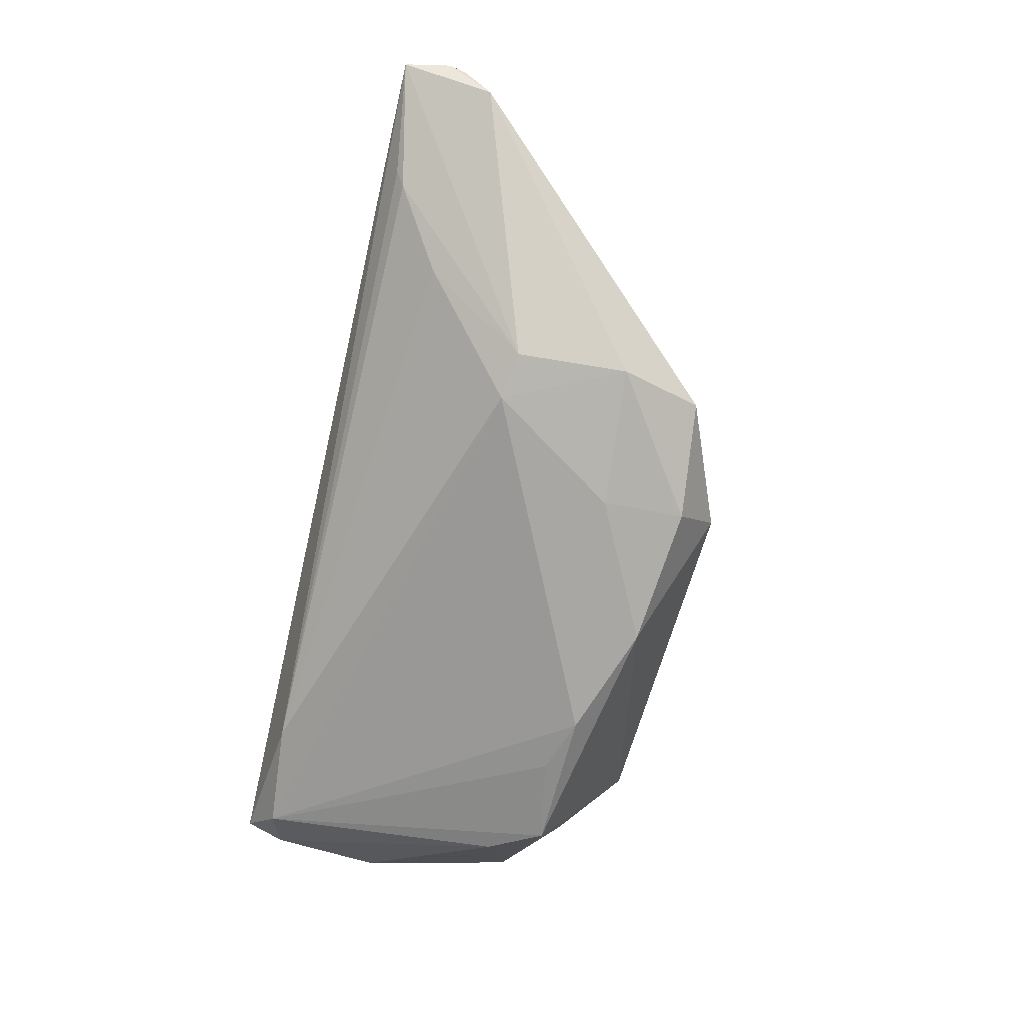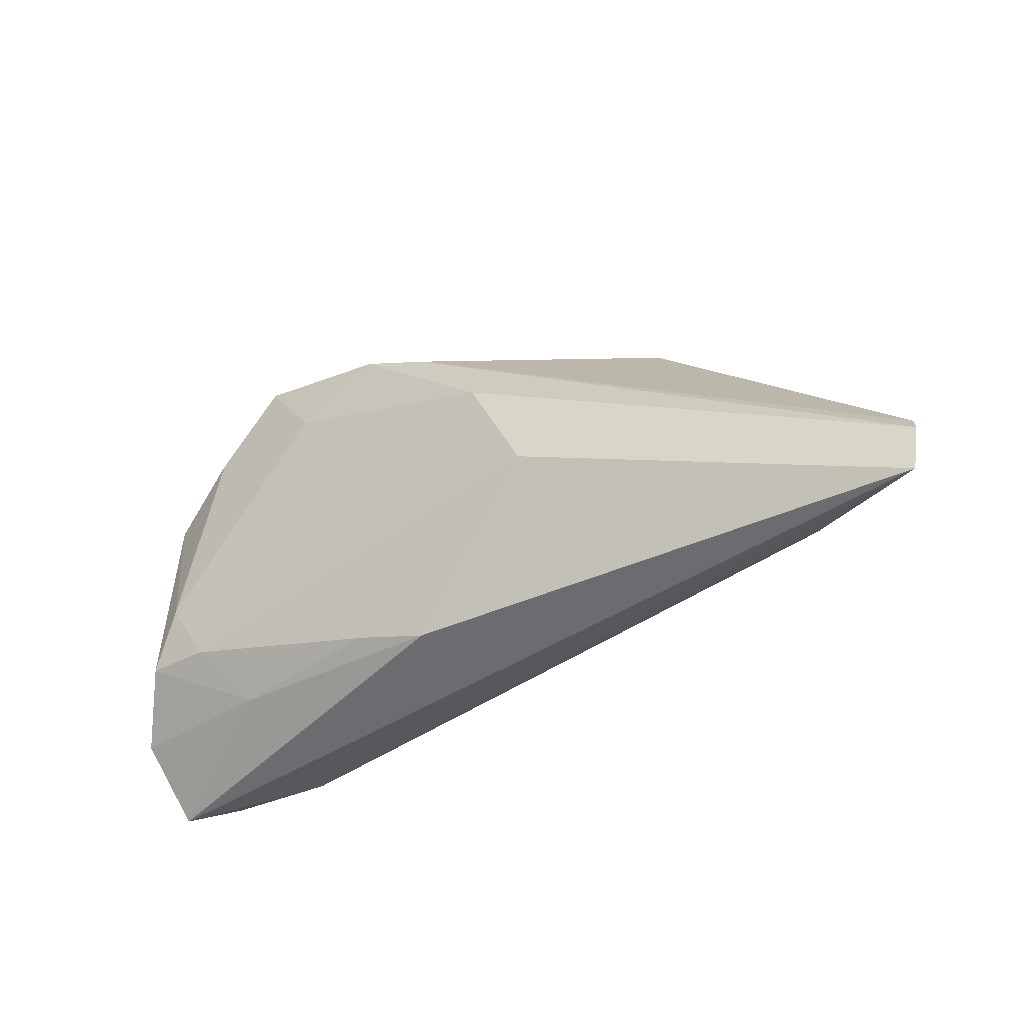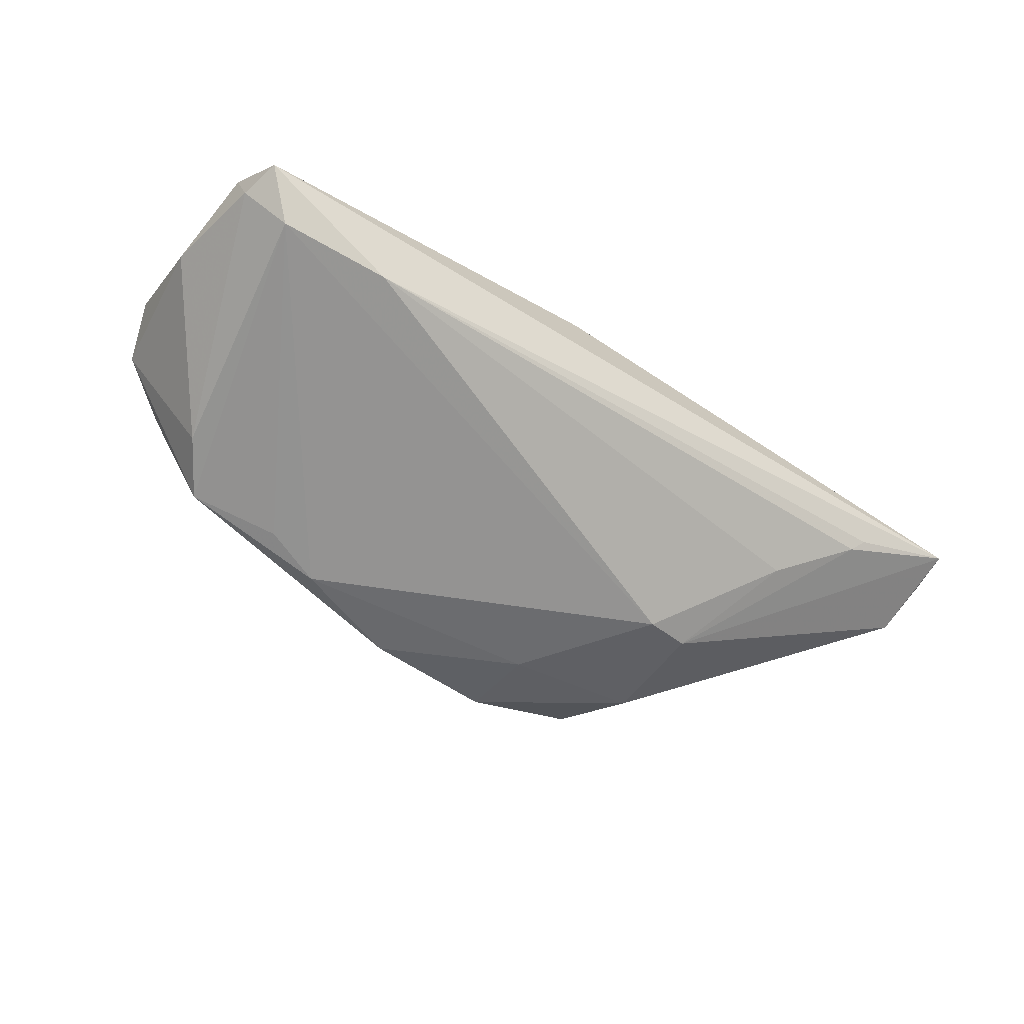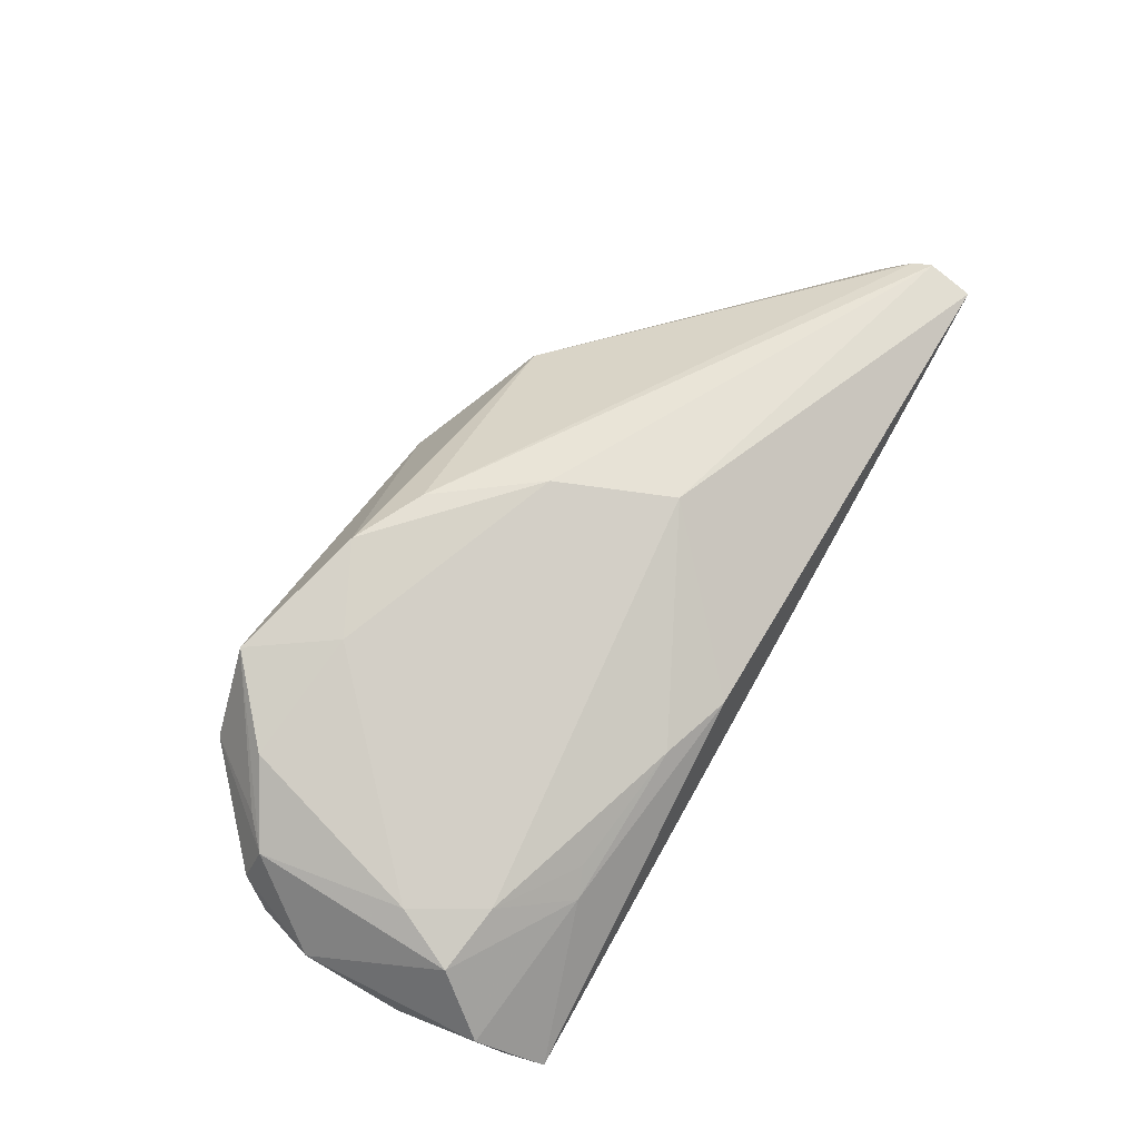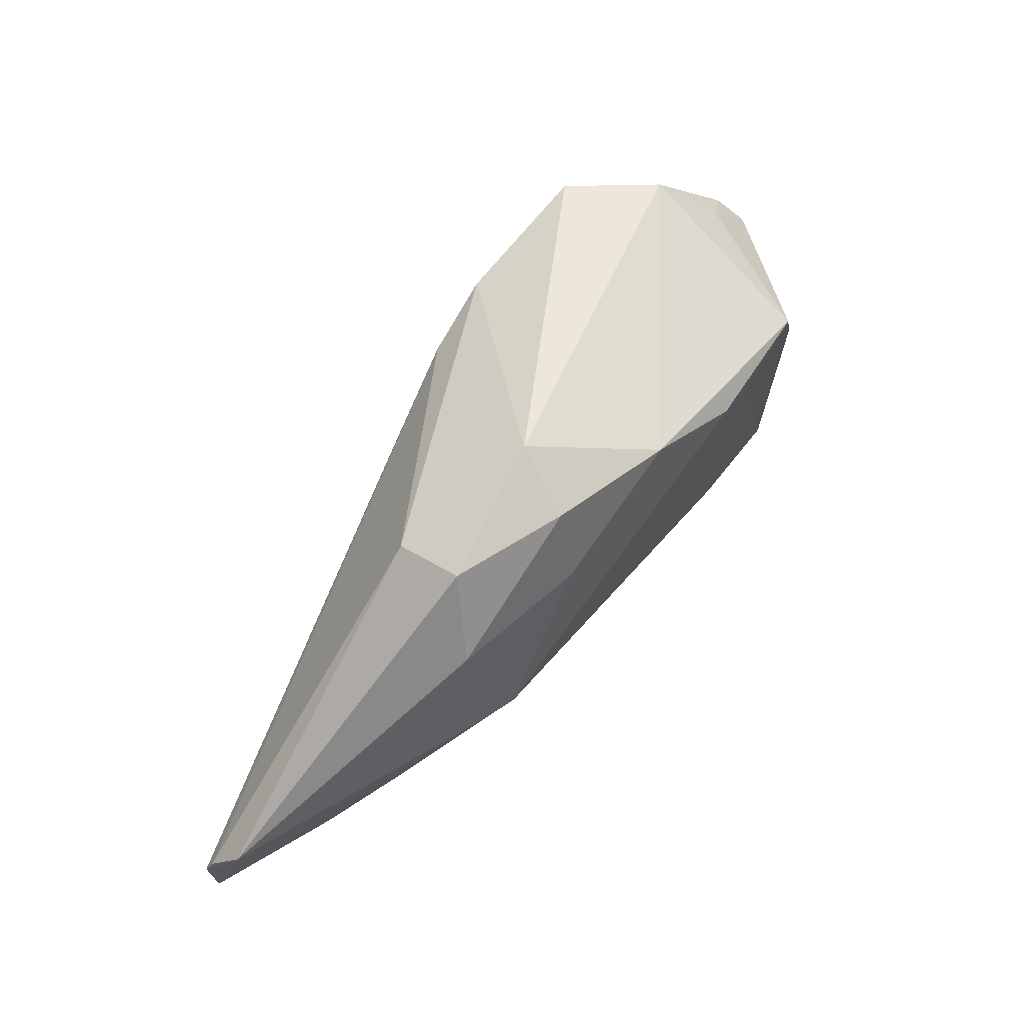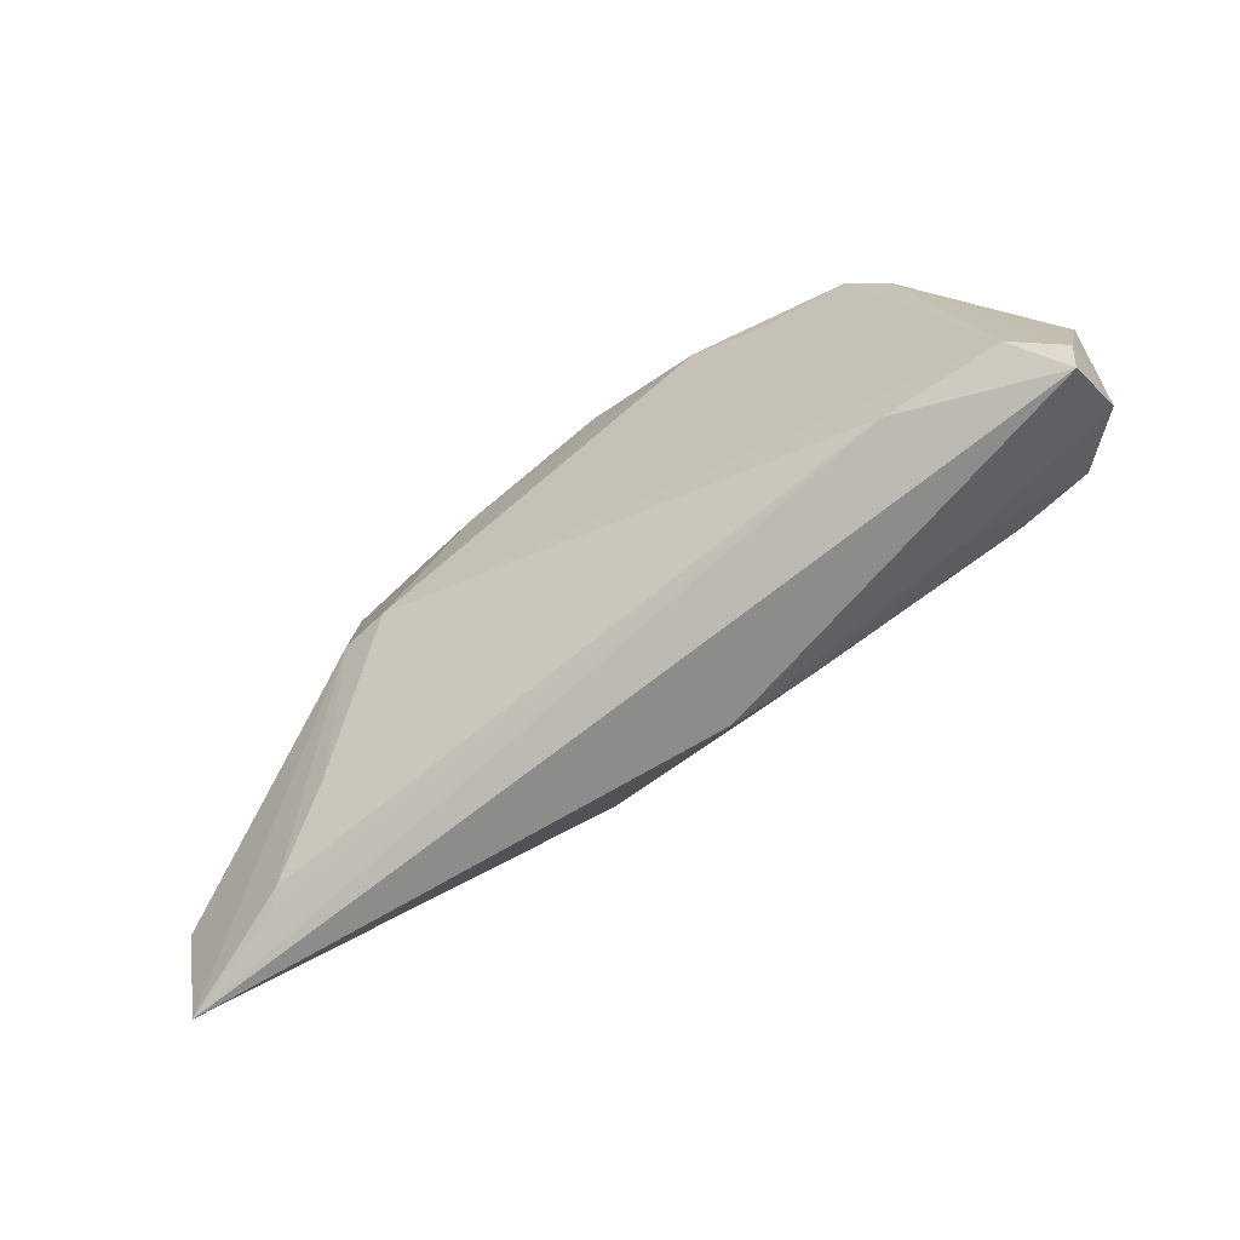
<metadata>
{"format":"obj","ext":"obj","renderer":"f3d","projection":"perspective","resolution":1024,"background":"white","views":[{"elev":-74.6,"azim":77.3,"up":"+Z"},{"elev":-44.6,"azim":35.4,"up":"+Y"},{"elev":-53.7,"azim":-34.9,"up":"+Z"},{"elev":78.1,"azim":-60.6,"up":"+Z"},{"elev":53.2,"azim":131.1,"up":"+Y"},{"elev":-73.7,"azim":-143.8,"up":"+Y"}]}
</metadata>
<code>
v -0.02284 0.01323 -0.01655
v -0.04117 0.02004 0.004187
v -0.05187 -0.00792 0.0003836
v -0.0076 -0.02214 0.01139
v -0.0333 0.0282 0.00892
v -0.04658 0.01648 0.007398
v -0.04912 0.01268 0.004289
v -0.03515 -0.01285 0.01396
v 0.06914 -0.01892 0.001175
v -0.04989 -0.02233 -0.002029
v -0.03453 0.01542 -0.01453
v 0.0525 -0.02422 -0.003868
v -0.04337 0.01547 0.01315
v 0.02909 -0.004861 -0.01817
v -0.04434 -0.01151 0.0135
v -0.02982 -0.02517 -0.008014
v 0.03267 0.02211 -0.01184
v 0.06844 -0.02752 0.002169
v -0.02884 -0.0213 0.009177
v -0.01511 0.01588 -0.01817
v 0.01779 0.01225 -0.01817
v 0.06751 -0.01509 -0.002642
v -0.05012 -0.01871 0.006836
v 0.03307 0.02042 -0.002533
v 0.01442 0.007139 0.01709
v -0.04041 -0.003422 0.015
v -0.03299 0.02123 0.01665
v 0.03528 -0.003865 -0.01729
v 0.03598 0.01103 -0.01616
v -0.03961 0.01878 0.01339
v -0.02286 0.02986 0.01772
v -0.0003001 0.02127 -0.01805
v -0.01578 0.01927 0.01787
v 0.01575 0.02901 -0.008176
v -0.05144 0.004981 0.006488
v 0.04276 -0.01767 -0.009235
v -0.02498 -0.0198 0.0107
v -0.04865 -0.02752 -0.001125
v 0.001656 -0.02535 0.009961
v -0.004148 0.02492 0.01769
v 0.05407 -0.02547 -0.002248
v 0.005133 0.02016 0.01669
v 0.06964 -0.02135 0.002334
v 0.01774 0.02341 -0.01616
v 0.02091 -0.008004 0.01543
v -0.04424 -0.02401 -0.006971
v -0.03899 0.00841 -0.01244
f 34 40 24
f 20 14 46
f 43 9 42
f 42 24 40
f 42 9 24
f 43 45 18
f 18 45 39
f 39 38 18
f 35 23 15
f 34 24 17
f 17 44 34
f 14 20 21
f 19 38 39
f 23 38 19
f 19 15 23
f 3 23 35
f 12 18 41
f 40 33 25
f 25 42 40
f 25 45 43
f 43 42 25
f 15 19 8
f 31 40 34
f 34 5 31
f 31 33 40
f 35 15 13
f 14 21 29
f 44 17 29
f 29 21 44
f 1 20 46
f 46 11 1
f 1 11 20
f 7 3 35
f 44 21 32
f 32 21 20
f 20 11 32
f 34 44 32
f 32 5 34
f 32 11 5
f 47 11 46
f 47 7 11
f 3 7 47
f 10 38 23
f 23 3 10
f 46 38 10
f 10 47 46
f 3 47 10
f 16 18 38
f 16 41 18
f 16 38 46
f 12 41 16
f 46 14 16
f 16 36 12
f 14 36 16
f 39 45 4
f 45 8 4
f 4 19 39
f 15 8 26
f 26 25 33
f 26 13 15
f 45 25 26
f 26 8 45
f 30 31 5
f 5 13 30
f 30 13 31
f 14 29 28
f 28 18 12
f 28 36 14
f 12 36 28
f 22 29 17
f 24 9 22
f 22 17 24
f 22 28 29
f 18 28 22
f 22 9 43
f 43 18 22
f 5 11 2
f 11 7 2
f 37 8 19
f 19 4 37
f 37 4 8
f 33 31 27
f 27 26 33
f 31 13 27
f 13 26 27
f 5 2 6
f 6 2 7
f 6 13 5
f 35 13 6
f 6 7 35

</code>
